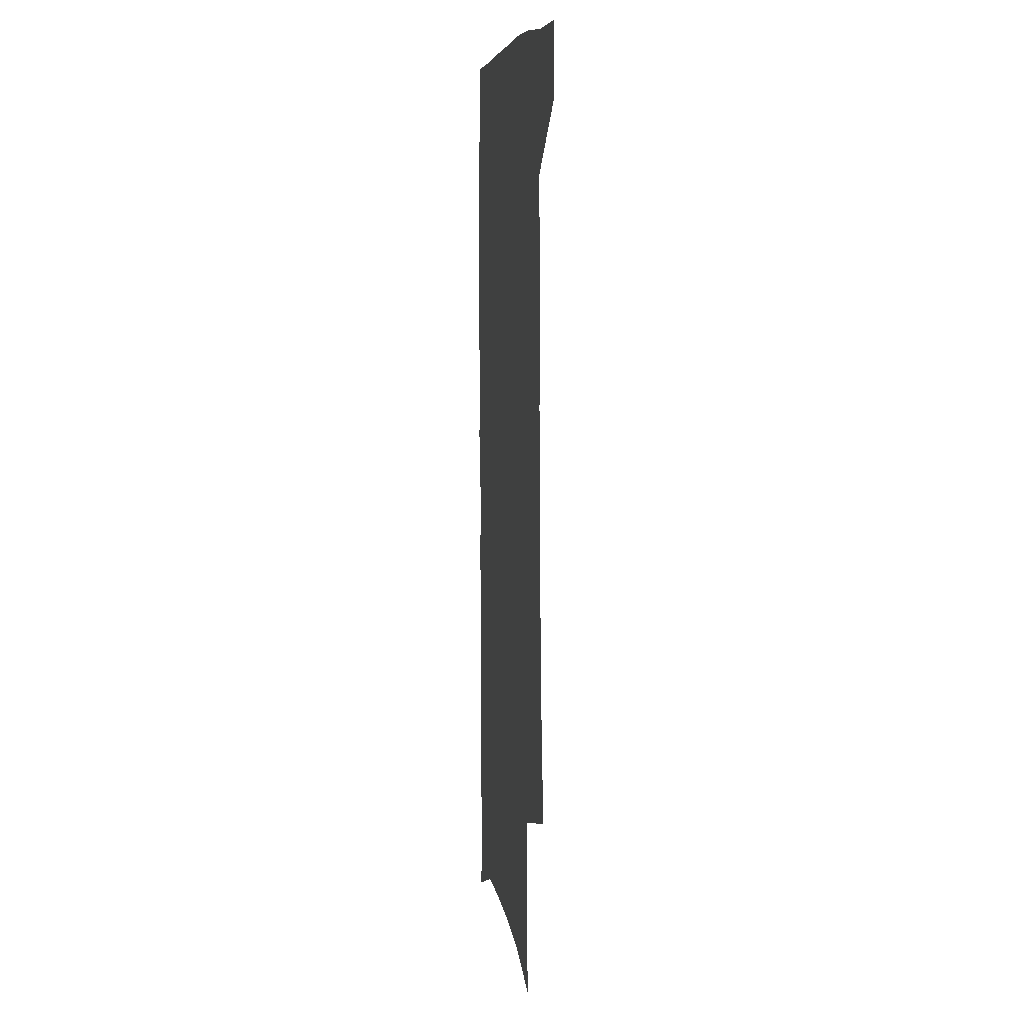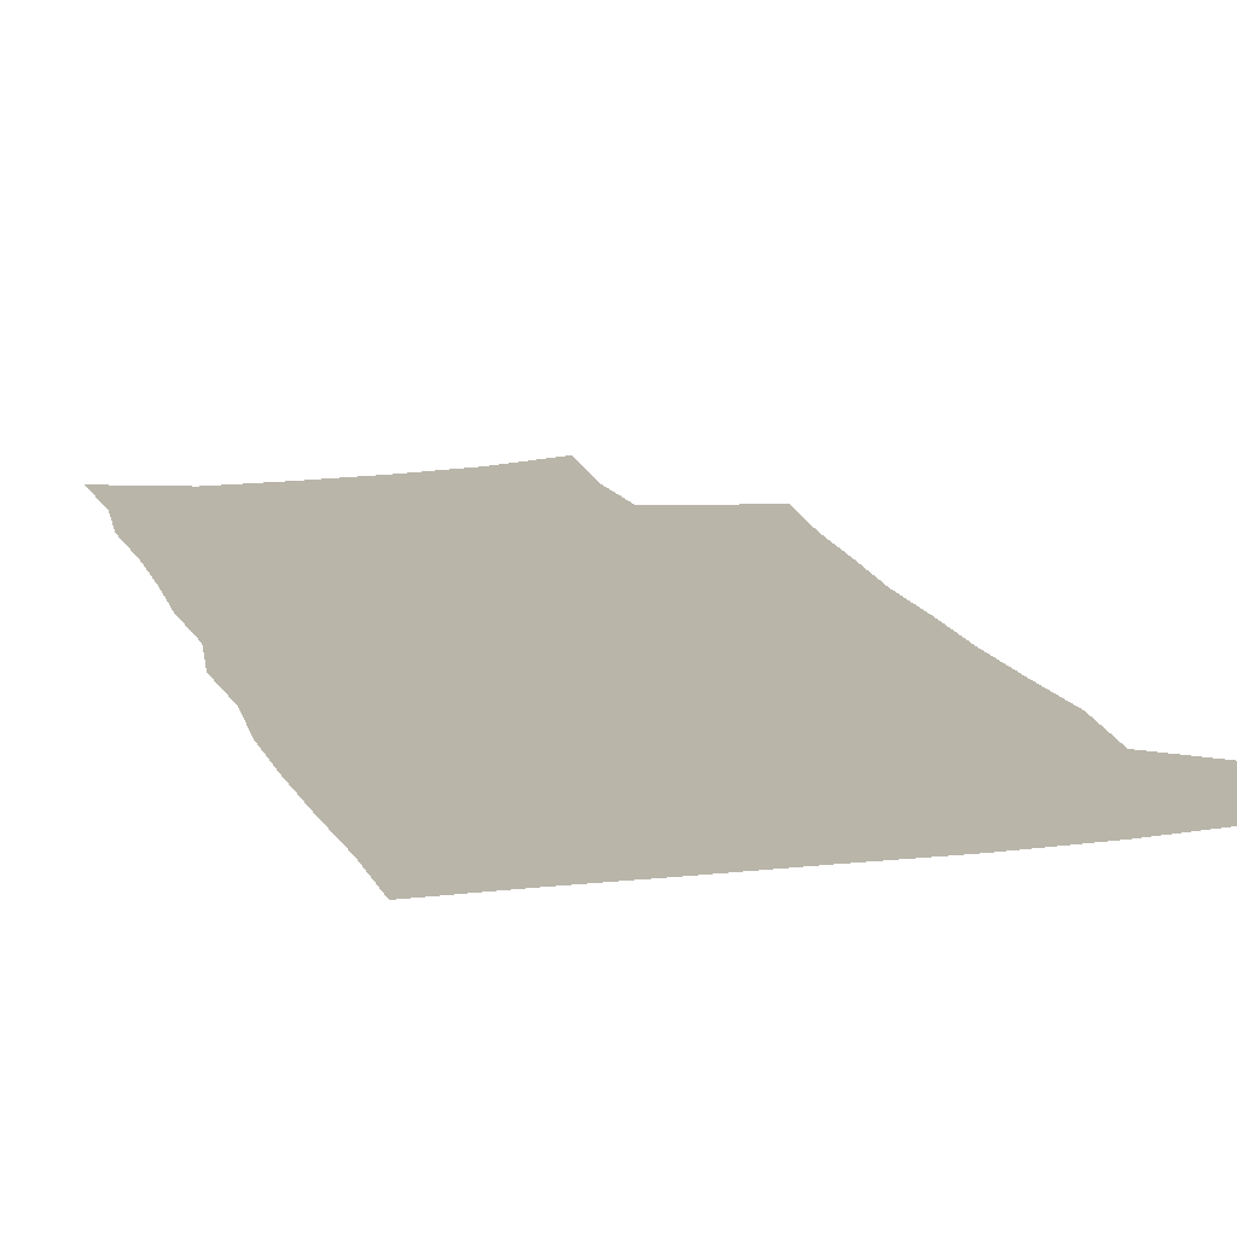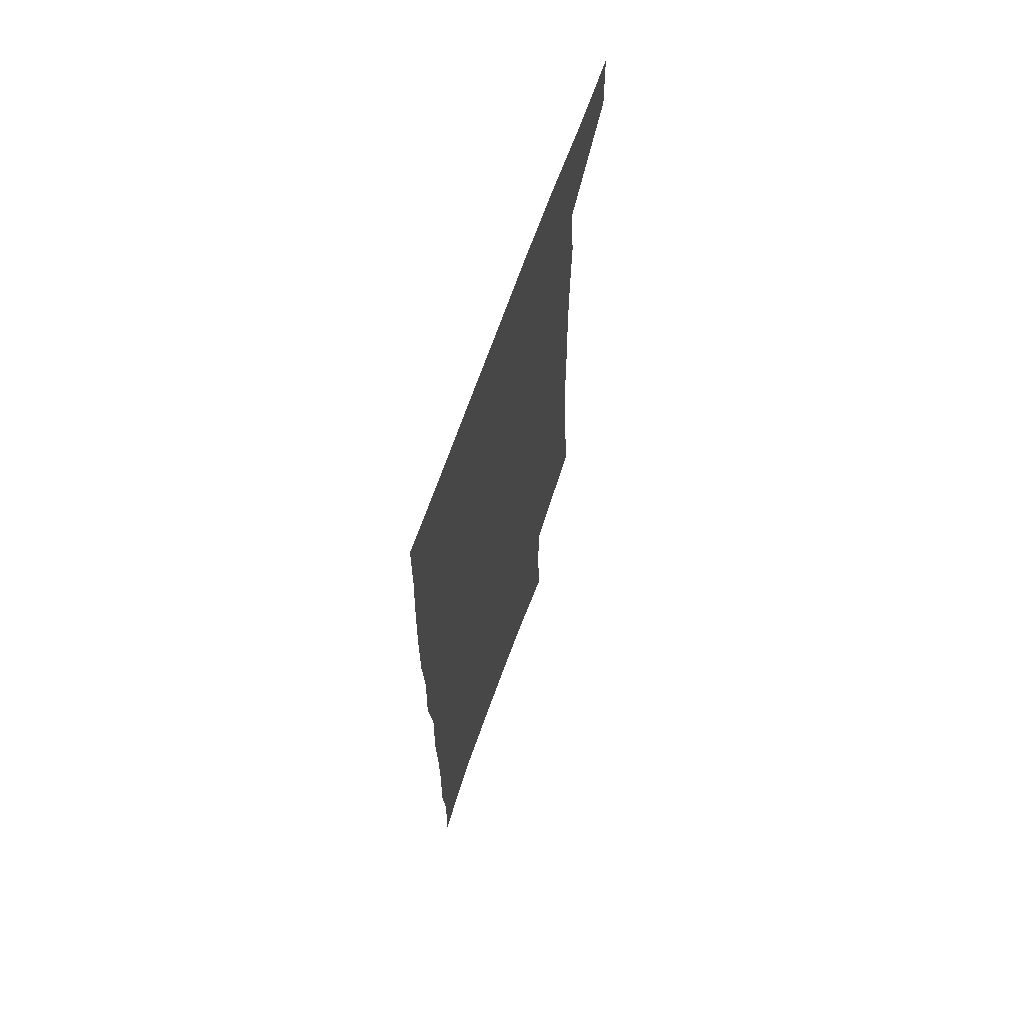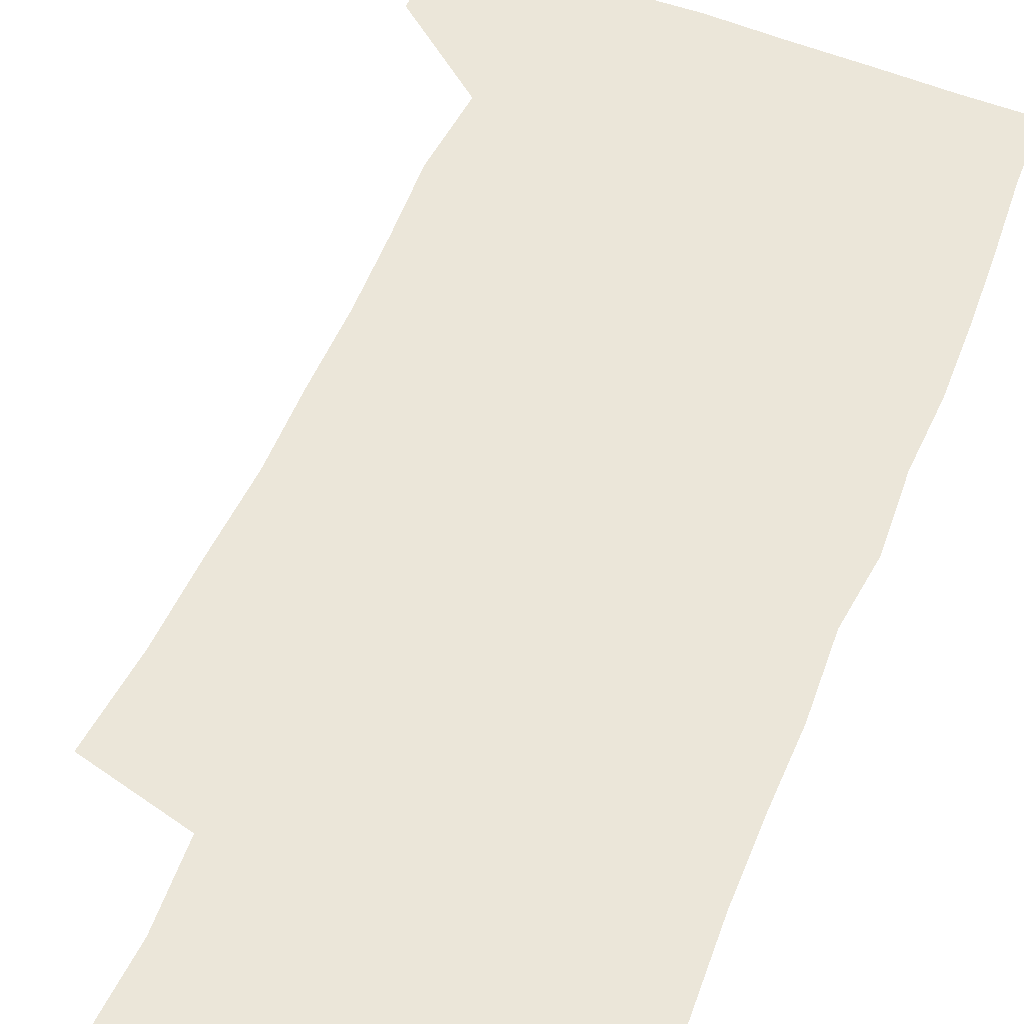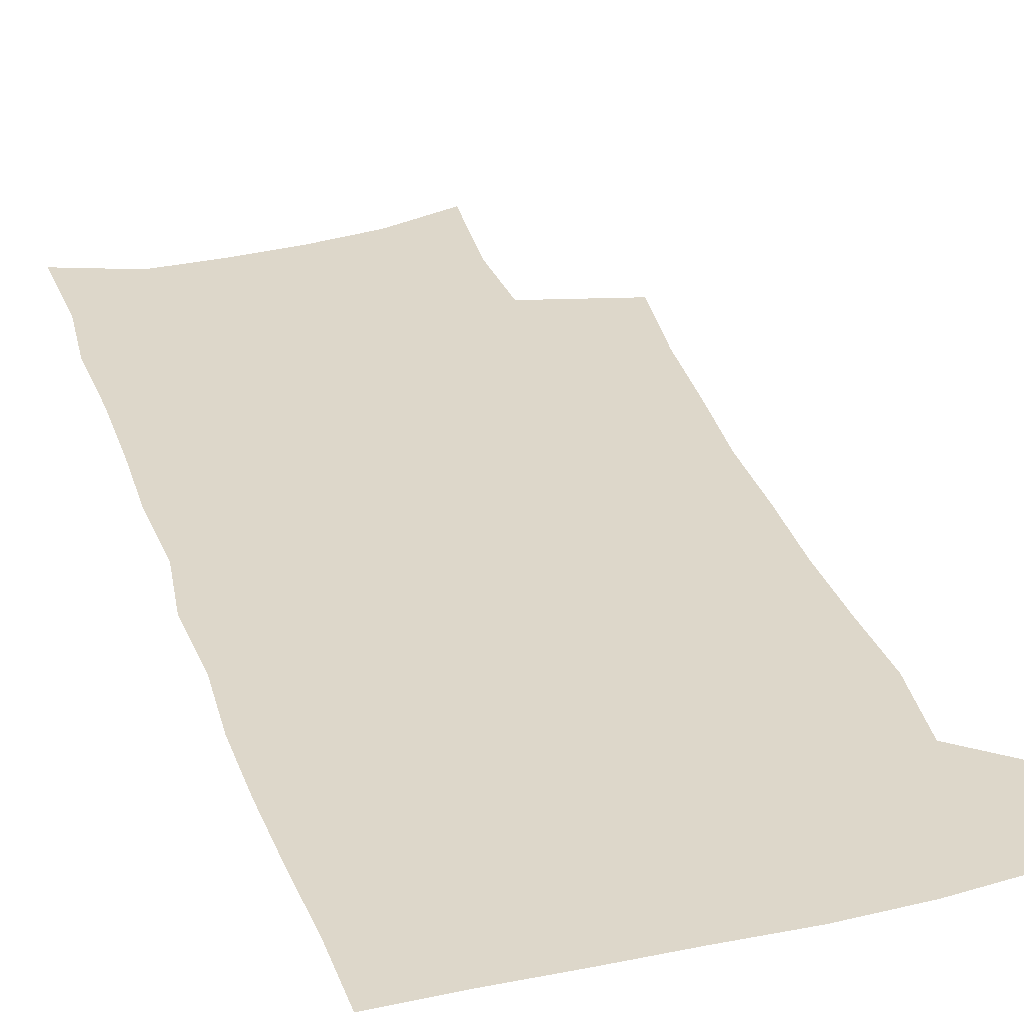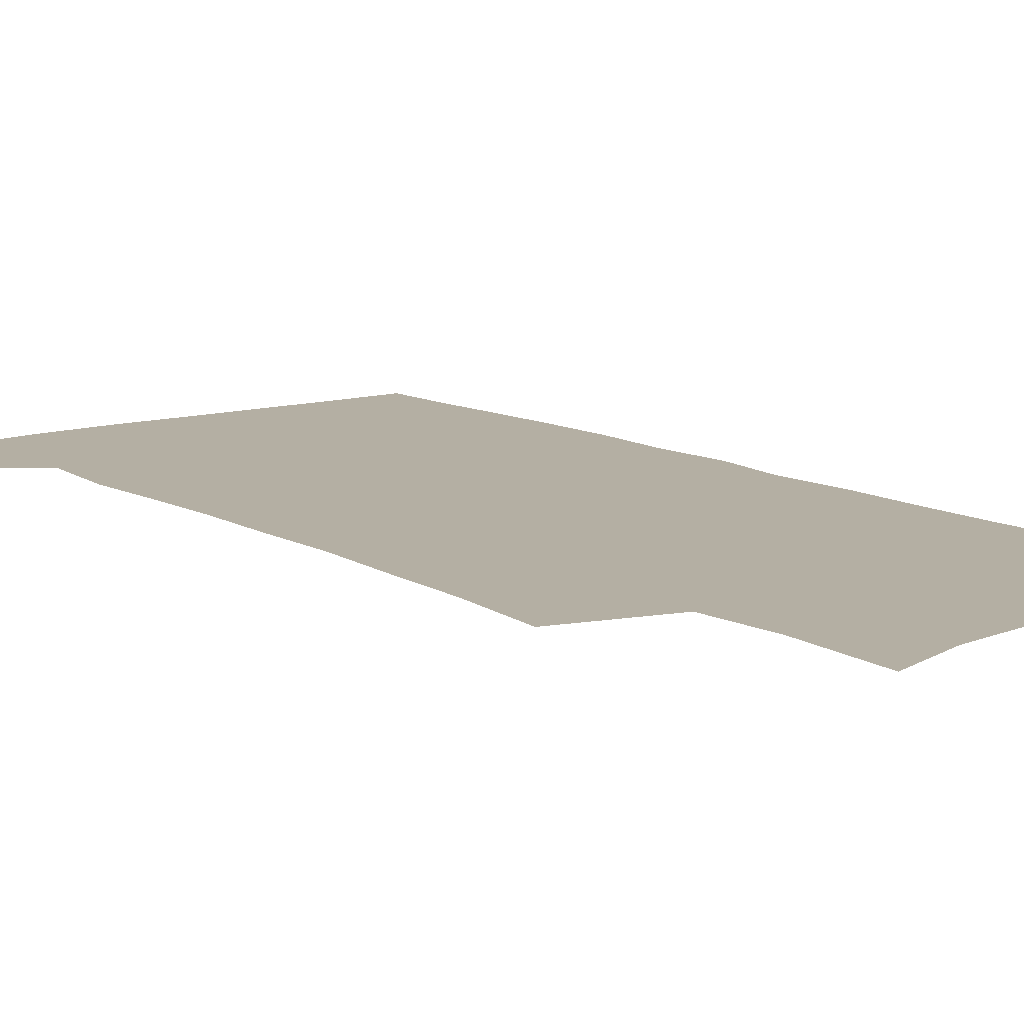
<metadata>
{"format":"obj","ext":"obj","renderer":"f3d","projection":"perspective","resolution":1024,"background":"white","views":[{"elev":7.0,"azim":-98.8,"up":"+Y"},{"elev":13.4,"azim":163.9,"up":"+Z"},{"elev":68.0,"azim":109.4,"up":"+Y"},{"elev":56.6,"azim":21.5,"up":"+Z"},{"elev":30.9,"azim":162.4,"up":"+Z"},{"elev":11.2,"azim":-37.5,"up":"+Z"}]}
</metadata>
<code>
v 480 536.1 0
v 481.1 565.2 0
v 501.4 244.7 0
v 506 282 0
v 508.2 315.9 0
v 511 350.3 0
v 511.4 382.2 0
v 512.6 414.6 0
v 512.4 445.5 0
v 511.5 475.7 0
v 515.2 507.4 0
v 512.9 536.7 0
v 512.9 565.4 0
v 540.6 158.2 0
v 544.3 200.8 0
v 543.2 233.6 0
v 546.5 270.4 0
v 547.6 303 0
v 546.2 332.5 0
v 547.4 364.4 0
v 547.4 394.2 0
v 546.5 423.1 0
v 546.2 452.2 0
v 546.6 481.3 0
v 546.3 509.3 0
v 546.2 537.1 0
v 542.1 568.3 0
v 570.7 167.9 0
v 574.9 213.7 0
v 575.6 247.3 0
v 576.1 279.4 0
v 575.5 308.9 0
v 575.9 340.3 0
v 576.5 371.1 0
v 575.4 398.2 0
v 575.1 426.7 0
v 575.6 455.9 0
v 575.4 483.3 0
v 575.3 510.5 0
v 575.2 537.2 0
v 571.7 569 0
v 599.4 171.9 0
v 601.3 215.4 0
v 602.2 251.5 0
v 602.5 282.4 0
v 602.5 312.8 0
v 602.3 341.7 0
v 602.5 371.7 0
v 602.8 401.5 0
v 602.6 429 0
v 602.8 457.4 0
v 602.7 484.3 0
v 603 511.4 0
v 602.6 538.6 0
v 601.8 567.8 0
v 627.6 173.7 0
v 627.8 216.6 0
v 628.2 249.7 0
v 628.9 279.5 0
v 628.4 313.2 0
v 628.5 343.2 0
v 628.7 372.7 0
v 629 401.2 0
v 629.4 428.8 0
v 629.4 457 0
v 629.6 484.5 0
v 629.8 511.4 0
v 630.2 538.2 0
v 630.6 567.2 0
v 655.6 174 0
v 654.7 212.2 0
v 655.2 244.5 0
v 655.9 275.6 0
v 655.7 307.9 0
v 655.8 338.7 0
v 655.9 368.9 0
v 656.5 397.8 0
v 656.7 426.8 0
v 657.1 455 0
v 657.8 482.8 0
v 658 510.6 0
v 658.3 538.2 0
v 659.3 566.2 0
v 686.5 162.5 0
v 685.2 200.6 0
v 687.9 231.1 0
v 686.7 265.1 0
v 687 297.1 0
v 688 327.9 0
v 686.8 360.5 0
v 690.6 388.7 0
v 689.2 420.1 0
v 691 449.1 0
v 690.7 478.8 0
v 689.7 508.4 0
v 688.1 537.6 0
v 687.8 566 0
v 691 601 0
f 11 12 1
f 1 12 2
f 12 13 2
f 16 17 3
f 3 17 4
f 17 18 4
f 4 18 5
f 18 19 5
f 5 19 6
f 19 20 6
f 6 20 7
f 20 21 7
f 7 21 8
f 21 22 8
f 8 22 9
f 22 23 9
f 9 23 10
f 23 24 10
f 10 24 11
f 24 25 11
f 11 25 12
f 25 26 12
f 12 26 13
f 26 27 13
f 14 28 15
f 28 29 15
f 15 29 16
f 29 30 16
f 16 30 17
f 30 31 17
f 17 31 18
f 31 32 18
f 18 32 19
f 32 33 19
f 19 33 20
f 33 34 20
f 20 34 21
f 34 35 21
f 21 35 22
f 35 36 22
f 22 36 23
f 36 37 23
f 23 37 24
f 37 38 24
f 24 38 25
f 38 39 25
f 25 39 26
f 39 40 26
f 26 40 27
f 40 41 27
f 28 42 29
f 42 43 29
f 29 43 30
f 43 44 30
f 30 44 31
f 44 45 31
f 31 45 32
f 45 46 32
f 32 46 33
f 46 47 33
f 33 47 34
f 47 48 34
f 34 48 35
f 48 49 35
f 35 49 36
f 49 50 36
f 36 50 37
f 50 51 37
f 37 51 38
f 51 52 38
f 38 52 39
f 52 53 39
f 39 53 40
f 53 54 40
f 40 54 41
f 54 55 41
f 42 56 43
f 56 57 43
f 43 57 44
f 57 58 44
f 44 58 45
f 58 59 45
f 45 59 46
f 59 60 46
f 46 60 47
f 60 61 47
f 47 61 48
f 61 62 48
f 48 62 49
f 62 63 49
f 49 63 50
f 63 64 50
f 50 64 51
f 64 65 51
f 51 65 52
f 65 66 52
f 52 66 53
f 66 67 53
f 53 67 54
f 67 68 54
f 54 68 55
f 68 69 55
f 56 70 57
f 70 71 57
f 57 71 58
f 71 72 58
f 58 72 59
f 72 73 59
f 59 73 60
f 73 74 60
f 60 74 61
f 74 75 61
f 61 75 62
f 75 76 62
f 62 76 63
f 76 77 63
f 63 77 64
f 77 78 64
f 64 78 65
f 78 79 65
f 65 79 66
f 79 80 66
f 66 80 67
f 80 81 67
f 67 81 68
f 81 82 68
f 68 82 69
f 82 83 69
f 70 84 71
f 84 85 71
f 71 85 72
f 85 86 72
f 72 86 73
f 86 87 73
f 73 87 74
f 87 88 74
f 74 88 75
f 88 89 75
f 75 89 76
f 89 90 76
f 76 90 77
f 90 91 77
f 77 91 78
f 91 92 78
f 78 92 79
f 92 93 79
f 79 93 80
f 93 94 80
f 80 94 81
f 94 95 81
f 81 95 82
f 95 96 82
f 82 96 83
f 96 97 83

</code>
